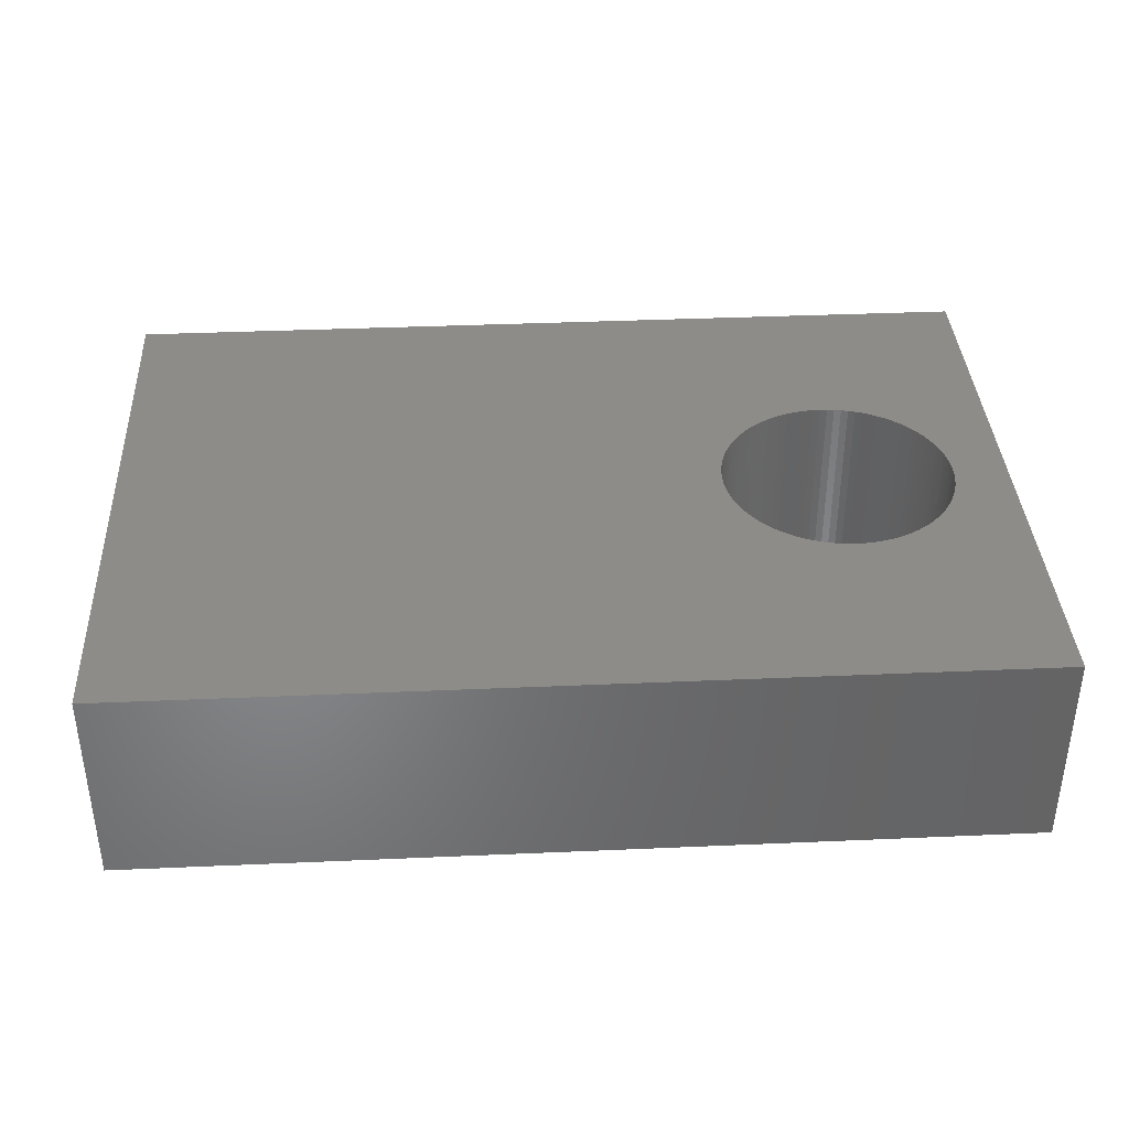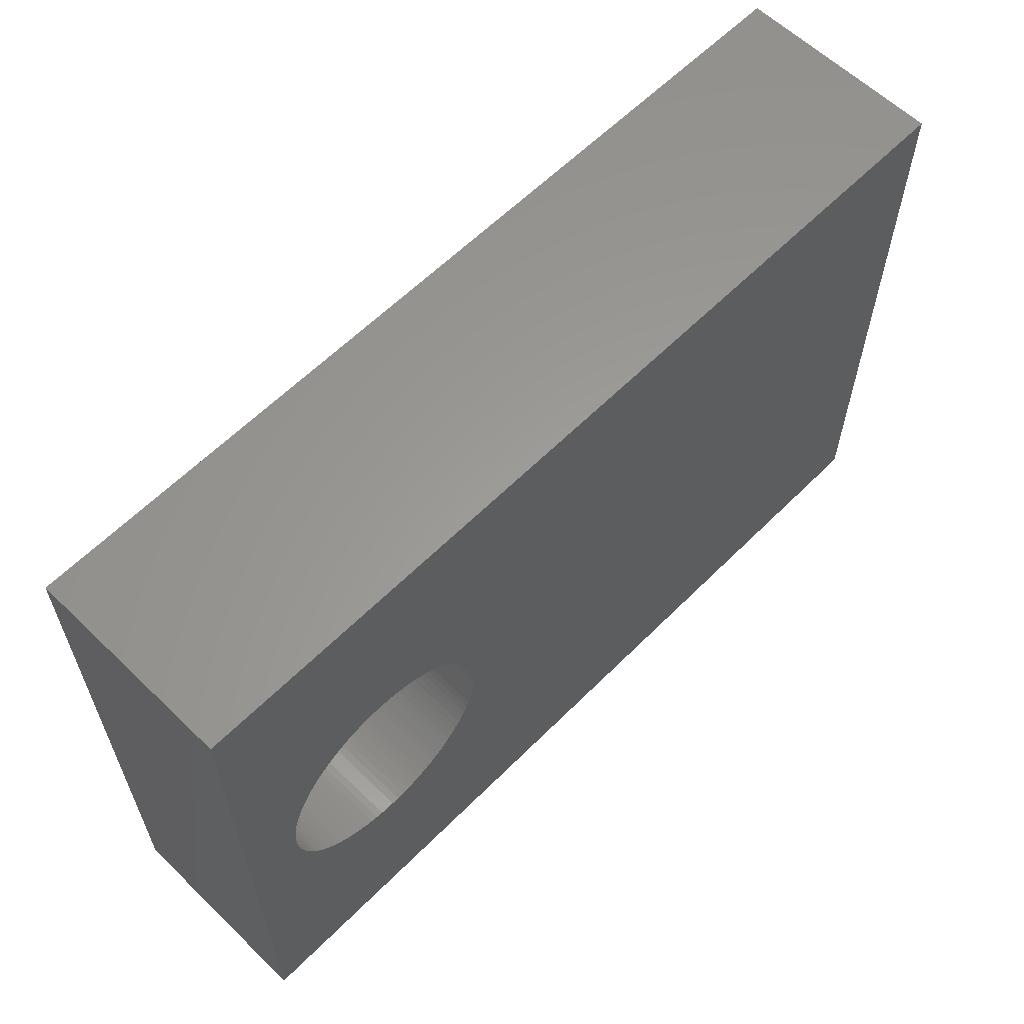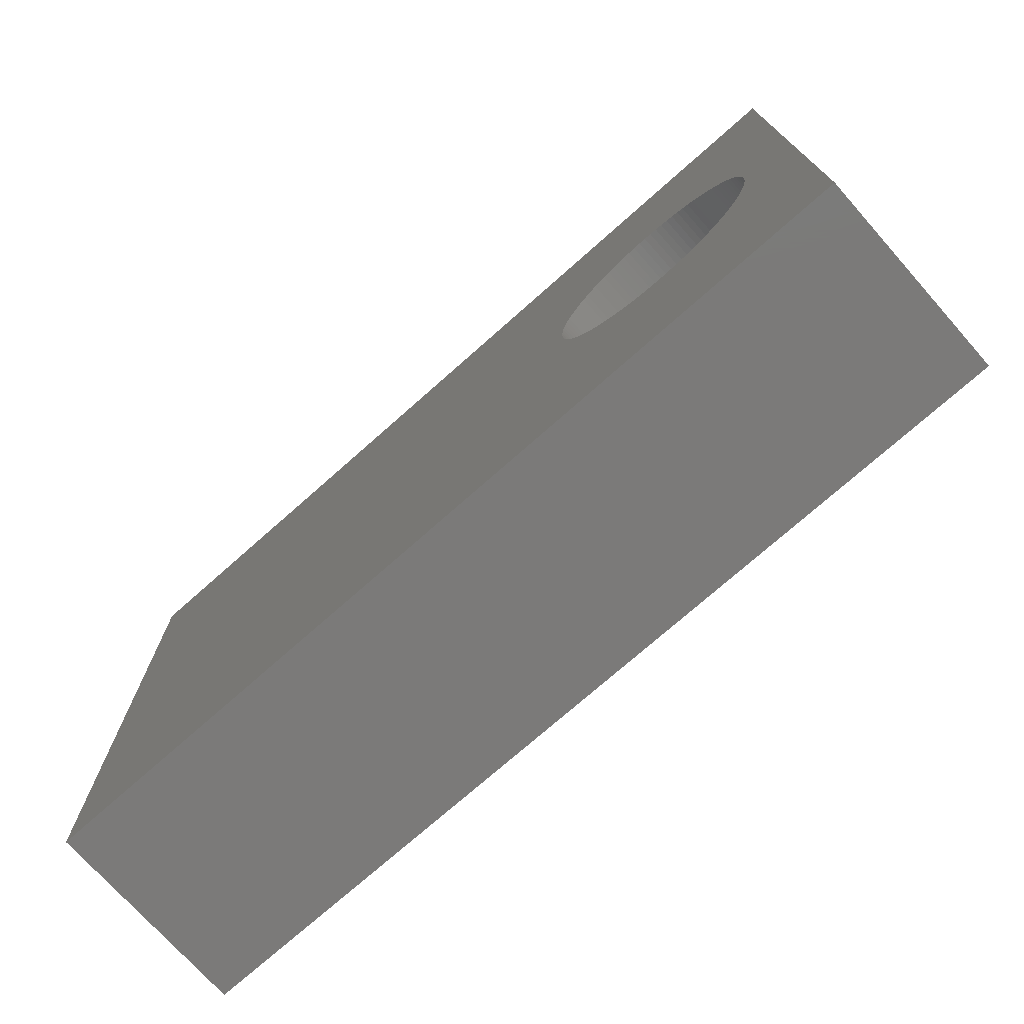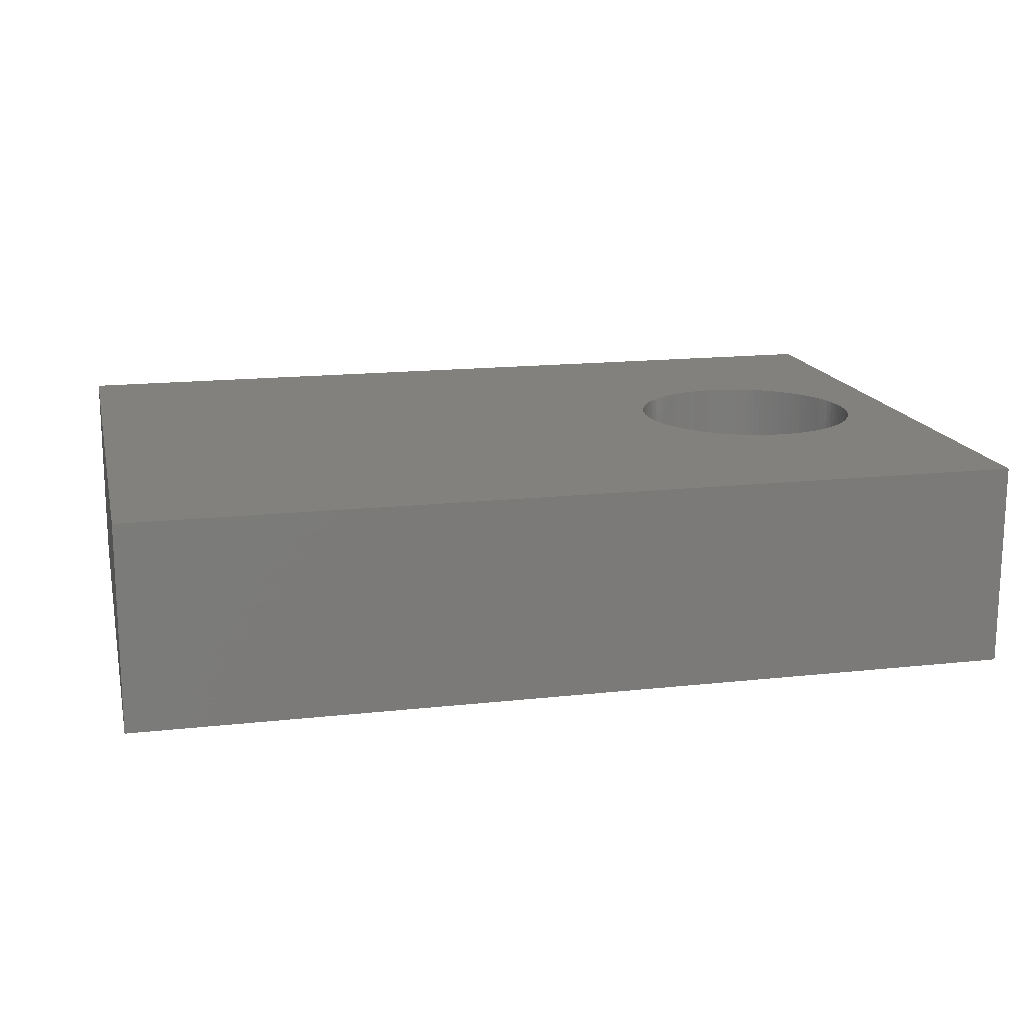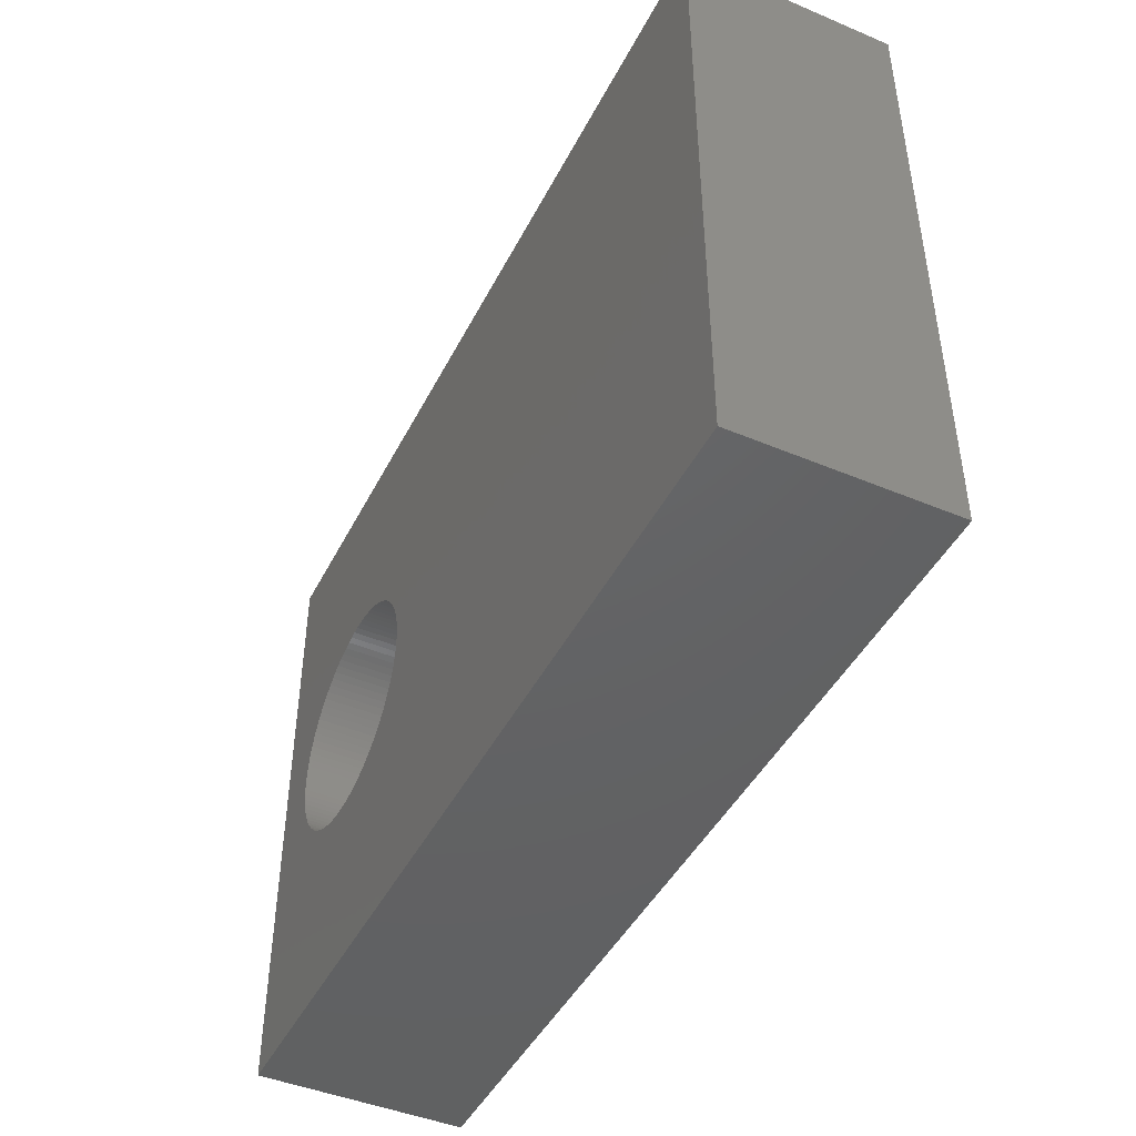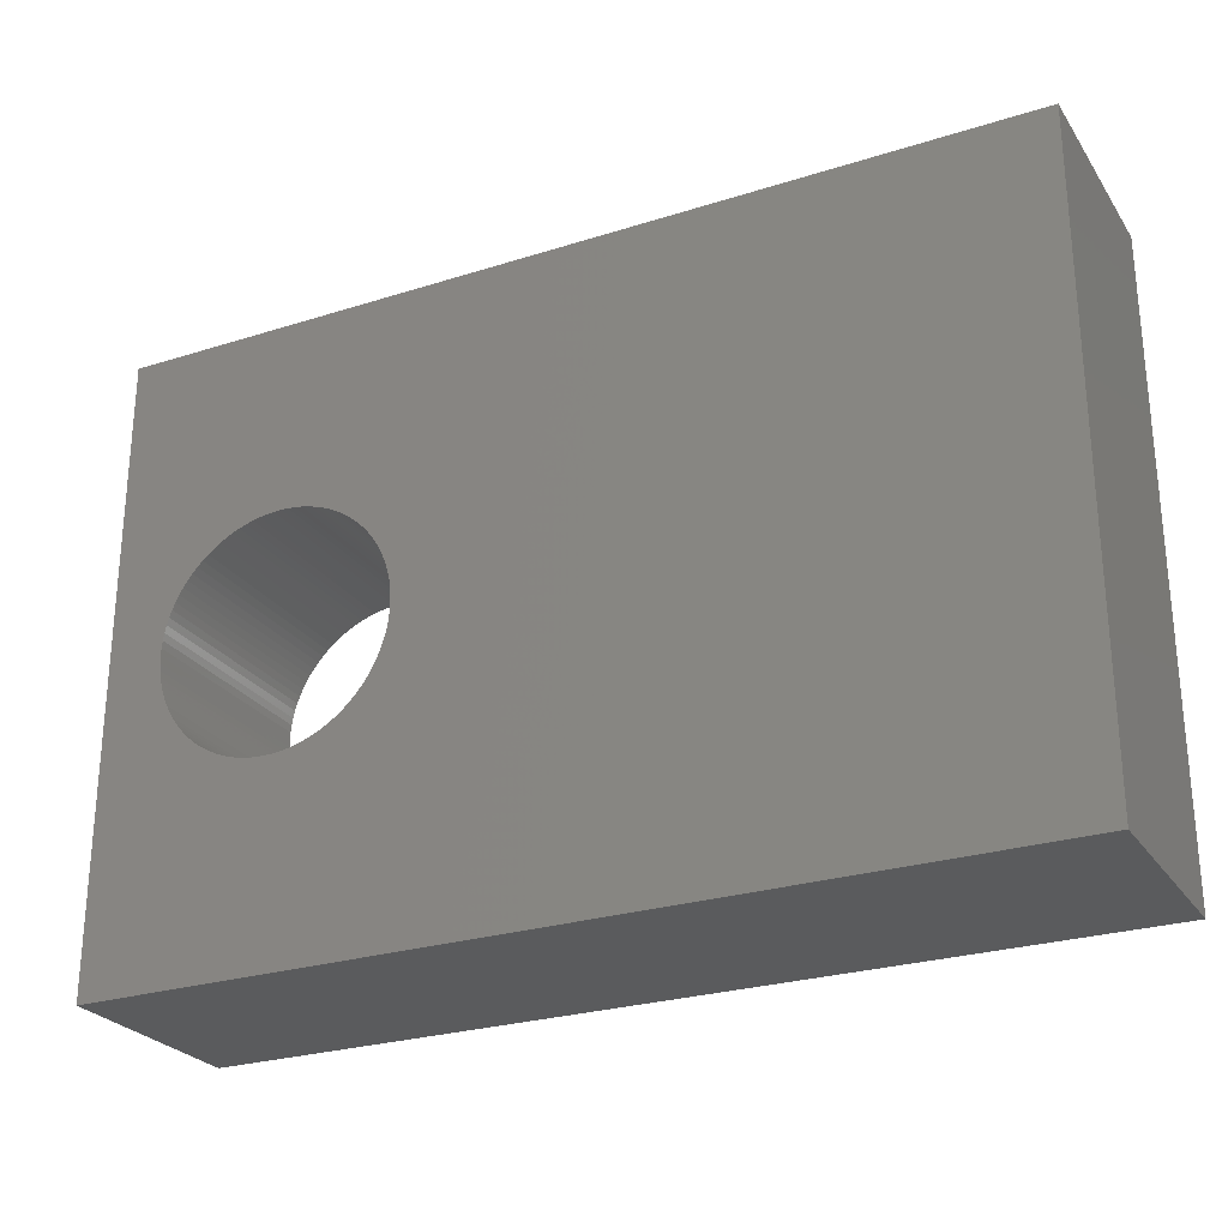
<metadata>
{"format":"stl","ext":"stl","renderer":"f3d","projection":"perspective","resolution":1024,"background":"white","views":[{"elev":37.5,"azim":-3.2,"up":"+Z"},{"elev":60.6,"azim":134.5,"up":"+Y"},{"elev":-73.6,"azim":41.6,"up":"+Y"},{"elev":15.9,"azim":-13.0,"up":"+Z"},{"elev":-45.0,"azim":-115.9,"up":"+Y"},{"elev":-26.3,"azim":-153.5,"up":"+Y"}]}
</metadata>
<code>
# stl→obj: 208 verts, 416 faces
v -6.5 -4.5 -1.5
v -6.5 4.5 1.5
v -6.5 4.5 -1.5
v -6.5 -4.5 1.5
v 6.5 4.5 1.5
v 5.7 0 1.5
v 6.5 -4.5 1.5
v 5.697 0.1067 1.5
v 5.687 0.2131 1.5
v 5.67 0.3185 1.5
v 5.647 0.4228 1.5
v 5.617 0.5253 1.5
v 5.581 0.6258 1.5
v 5.538 0.7238 1.5
v 5.49 0.819 1.5
v 5.435 0.9109 1.5
v 5.375 0.9992 1.5
v 5.31 1.084 1.5
v 5.239 1.164 1.5
v 5.164 1.239 1.5
v 5.084 1.31 1.5
v 4.999 1.375 1.5
v 4.911 1.435 1.5
v 4.819 1.49 1.5
v 4.724 1.538 1.5
v 4.626 1.581 1.5
v 4.525 1.617 1.5
v 4.423 1.647 1.5
v 4.319 1.67 1.5
v 4.213 1.687 1.5
v 4.107 1.697 1.5
v 4 1.7 1.5
v 3.893 1.697 1.5
v 3.787 1.687 1.5
v 3.681 1.67 1.5
v 3.577 1.647 1.5
v 3.475 1.617 1.5
v 3.374 1.581 1.5
v 3.276 1.538 1.5
v 3.181 1.49 1.5
v 3.089 1.435 1.5
v 3.001 1.375 1.5
v 2.916 1.31 1.5
v 2.303 0.1067 1.5
v 2.3 0 1.5
v 2.313 0.2131 1.5
v 2.33 0.3185 1.5
v 2.353 0.4228 1.5
v 2.383 0.5253 1.5
v 2.419 0.6258 1.5
v 2.462 0.7238 1.5
v 2.51 0.819 1.5
v 2.565 0.9109 1.5
v 2.625 0.9992 1.5
v 2.69 1.084 1.5
v 2.761 1.164 1.5
v 2.836 1.239 1.5
v 5.697 -0.1067 1.5
v 5.687 -0.2131 1.5
v 5.67 -0.3185 1.5
v 5.647 -0.4228 1.5
v 5.617 -0.5253 1.5
v 5.581 -0.6258 1.5
v 5.538 -0.7238 1.5
v 5.49 -0.819 1.5
v 5.435 -0.9109 1.5
v 5.375 -0.9992 1.5
v 5.31 -1.084 1.5
v 5.239 -1.164 1.5
v 5.164 -1.239 1.5
v 5.084 -1.31 1.5
v 4.999 -1.375 1.5
v 4.911 -1.435 1.5
v 4.819 -1.49 1.5
v 4.724 -1.538 1.5
v 4.626 -1.581 1.5
v 4.525 -1.617 1.5
v 4.423 -1.647 1.5
v 4.319 -1.67 1.5
v 4.213 -1.687 1.5
v 4.107 -1.697 1.5
v 4 -1.7 1.5
v 3.893 -1.697 1.5
v 3.787 -1.687 1.5
v 3.681 -1.67 1.5
v 3.577 -1.647 1.5
v 3.475 -1.617 1.5
v 3.374 -1.581 1.5
v 3.276 -1.538 1.5
v 3.181 -1.49 1.5
v 3.089 -1.435 1.5
v 3.001 -1.375 1.5
v 2.916 -1.31 1.5
v 2.836 -1.239 1.5
v 2.303 -0.1067 1.5
v 2.313 -0.2131 1.5
v 2.33 -0.3185 1.5
v 2.353 -0.4228 1.5
v 2.383 -0.5253 1.5
v 2.419 -0.6258 1.5
v 2.462 -0.7238 1.5
v 2.51 -0.819 1.5
v 2.565 -0.9109 1.5
v 2.625 -0.9992 1.5
v 2.69 -1.084 1.5
v 2.761 -1.164 1.5
v 6.5 4.5 -1.5
v 6.5 -4.5 -1.5
v 5.7 0 -1.5
v 5.697 -0.1067 -1.5
v 5.687 -0.2131 -1.5
v 5.67 -0.3185 -1.5
v 5.647 -0.4228 -1.5
v 5.617 -0.5253 -1.5
v 5.581 -0.6258 -1.5
v 5.538 -0.7238 -1.5
v 5.49 -0.819 -1.5
v 5.435 -0.9109 -1.5
v 5.375 -0.9992 -1.5
v 5.31 -1.084 -1.5
v 5.239 -1.164 -1.5
v 5.164 -1.239 -1.5
v 5.084 -1.31 -1.5
v 4.999 -1.375 -1.5
v 4.911 -1.435 -1.5
v 4.819 -1.49 -1.5
v 4.724 -1.538 -1.5
v 4.626 -1.581 -1.5
v 4.525 -1.617 -1.5
v 4.423 -1.647 -1.5
v 4.319 -1.67 -1.5
v 4.213 -1.687 -1.5
v 4.107 -1.697 -1.5
v 4 -1.7 -1.5
v 3.893 -1.697 -1.5
v 3.787 -1.687 -1.5
v 3.681 -1.67 -1.5
v 3.577 -1.647 -1.5
v 3.475 -1.617 -1.5
v 3.374 -1.581 -1.5
v 3.276 -1.538 -1.5
v 3.181 -1.49 -1.5
v 3.089 -1.435 -1.5
v 3.001 -1.375 -1.5
v 2.916 -1.31 -1.5
v 2.303 -0.1067 -1.5
v 2.3 0 -1.5
v 2.313 -0.2131 -1.5
v 2.33 -0.3185 -1.5
v 2.353 -0.4228 -1.5
v 2.383 -0.5253 -1.5
v 2.419 -0.6258 -1.5
v 2.462 -0.7238 -1.5
v 2.51 -0.819 -1.5
v 2.565 -0.9109 -1.5
v 2.625 -0.9992 -1.5
v 2.69 -1.084 -1.5
v 2.761 -1.164 -1.5
v 2.836 -1.239 -1.5
v 5.697 0.1067 -1.5
v 5.687 0.2131 -1.5
v 5.67 0.3185 -1.5
v 5.647 0.4228 -1.5
v 5.617 0.5253 -1.5
v 5.581 0.6258 -1.5
v 5.538 0.7238 -1.5
v 5.49 0.819 -1.5
v 5.435 0.9109 -1.5
v 5.375 0.9992 -1.5
v 5.31 1.084 -1.5
v 5.239 1.164 -1.5
v 5.164 1.239 -1.5
v 5.084 1.31 -1.5
v 4.999 1.375 -1.5
v 4.911 1.435 -1.5
v 4.819 1.49 -1.5
v 4.724 1.538 -1.5
v 4.626 1.581 -1.5
v 4.525 1.617 -1.5
v 4.423 1.647 -1.5
v 4.319 1.67 -1.5
v 4.213 1.687 -1.5
v 4.107 1.697 -1.5
v 4 1.7 -1.5
v 3.893 1.697 -1.5
v 3.787 1.687 -1.5
v 3.681 1.67 -1.5
v 3.577 1.647 -1.5
v 3.475 1.617 -1.5
v 3.374 1.581 -1.5
v 3.276 1.538 -1.5
v 3.181 1.49 -1.5
v 3.089 1.435 -1.5
v 3.001 1.375 -1.5
v 2.916 1.31 -1.5
v 2.836 1.239 -1.5
v 2.303 0.1067 -1.5
v 2.313 0.2131 -1.5
v 2.33 0.3185 -1.5
v 2.353 0.4228 -1.5
v 2.383 0.5253 -1.5
v 2.419 0.6258 -1.5
v 2.462 0.7238 -1.5
v 2.51 0.819 -1.5
v 2.565 0.9109 -1.5
v 2.625 0.9992 -1.5
v 2.69 1.084 -1.5
v 2.761 1.164 -1.5
f 1 2 3
f 2 1 4
f 5 6 7
f 5 8 6
f 5 9 8
f 5 10 9
f 5 11 10
f 5 12 11
f 5 13 12
f 5 14 13
f 5 15 14
f 5 16 15
f 5 17 16
f 5 18 17
f 5 19 18
f 5 20 19
f 5 21 20
f 5 22 21
f 5 23 22
f 5 24 23
f 5 25 24
f 5 26 25
f 5 27 26
f 5 28 27
f 5 29 28
f 5 30 29
f 5 31 30
f 5 32 31
f 5 33 32
f 5 34 33
f 5 35 34
f 5 36 35
f 5 37 36
f 5 38 37
f 5 39 38
f 2 39 5
f 39 2 40
f 40 2 41
f 41 2 42
f 42 2 43
f 44 2 45
f 46 2 44
f 47 2 46
f 48 2 47
f 49 2 48
f 50 2 49
f 51 2 50
f 52 2 51
f 53 2 52
f 54 2 53
f 55 2 54
f 56 2 55
f 57 2 56
f 43 2 57
f 58 7 6
f 59 7 58
f 60 7 59
f 61 7 60
f 62 7 61
f 63 7 62
f 64 7 63
f 65 7 64
f 66 7 65
f 67 7 66
f 68 7 67
f 69 7 68
f 70 7 69
f 71 7 70
f 72 7 71
f 73 7 72
f 74 7 73
f 75 7 74
f 76 7 75
f 77 7 76
f 78 7 77
f 79 7 78
f 80 7 79
f 81 7 80
f 82 7 81
f 83 7 82
f 84 7 83
f 85 7 84
f 86 7 85
f 87 7 86
f 88 7 87
f 89 7 88
f 4 89 90
f 4 90 91
f 4 91 92
f 4 92 93
f 4 93 94
f 4 45 2
f 45 4 95
f 95 4 96
f 96 4 97
f 97 4 98
f 98 4 99
f 99 4 100
f 100 4 101
f 101 4 102
f 102 4 103
f 103 4 104
f 104 4 105
f 105 4 106
f 106 4 94
f 89 4 7
f 7 107 5
f 107 7 108
f 108 109 107
f 108 110 109
f 108 111 110
f 108 112 111
f 108 113 112
f 108 114 113
f 108 115 114
f 108 116 115
f 108 117 116
f 108 118 117
f 108 119 118
f 108 120 119
f 108 121 120
f 108 122 121
f 108 123 122
f 108 124 123
f 108 125 124
f 108 126 125
f 108 127 126
f 108 128 127
f 108 129 128
f 108 130 129
f 108 131 130
f 108 132 131
f 108 133 132
f 108 134 133
f 108 135 134
f 108 136 135
f 108 137 136
f 108 138 137
f 108 139 138
f 108 140 139
f 108 141 140
f 1 141 108
f 141 1 142
f 142 1 143
f 143 1 144
f 144 1 145
f 146 1 147
f 148 1 146
f 149 1 148
f 150 1 149
f 151 1 150
f 152 1 151
f 153 1 152
f 154 1 153
f 155 1 154
f 156 1 155
f 157 1 156
f 158 1 157
f 159 1 158
f 145 1 159
f 160 107 109
f 161 107 160
f 162 107 161
f 163 107 162
f 164 107 163
f 165 107 164
f 166 107 165
f 167 107 166
f 168 107 167
f 169 107 168
f 170 107 169
f 171 107 170
f 172 107 171
f 173 107 172
f 174 107 173
f 175 107 174
f 176 107 175
f 177 107 176
f 178 107 177
f 179 107 178
f 180 107 179
f 181 107 180
f 182 107 181
f 183 107 182
f 184 107 183
f 185 107 184
f 186 107 185
f 187 107 186
f 188 107 187
f 189 107 188
f 190 107 189
f 191 107 190
f 3 191 192
f 3 192 193
f 3 193 194
f 3 194 195
f 3 195 196
f 3 147 1
f 147 3 197
f 197 3 198
f 198 3 199
f 199 3 200
f 200 3 201
f 201 3 202
f 202 3 203
f 203 3 204
f 204 3 205
f 205 3 206
f 206 3 207
f 207 3 208
f 208 3 196
f 191 3 107
f 1 7 4
f 7 1 108
f 107 2 5
f 2 107 3
f 109 8 160
f 8 109 6
f 45 197 44
f 197 45 147
f 184 31 32
f 31 184 183
f 134 83 82
f 83 134 135
f 106 157 105
f 157 106 158
f 171 20 172
f 20 171 19
f 196 43 57
f 43 196 195
f 190 37 38
f 37 190 189
f 100 151 99
f 151 100 152
f 165 14 166
f 14 165 13
f 178 25 26
f 25 178 177
f 175 22 23
f 22 175 174
f 50 203 51
f 203 50 202
f 187 34 35
f 34 187 186
f 162 11 163
f 11 162 10
f 160 9 161
f 9 160 8
f 168 17 169
f 17 168 16
f 166 15 167
f 15 166 14
f 181 28 29
f 28 181 180
f 182 29 30
f 29 182 181
f 176 23 24
f 23 176 175
f 174 21 22
f 21 174 173
f 47 200 48
f 200 47 199
f 53 206 54
f 206 53 205
f 52 205 53
f 205 52 204
f 46 199 47
f 199 46 198
f 193 40 41
f 40 193 192
f 194 41 42
f 41 194 193
f 188 35 36
f 35 188 187
f 186 33 34
f 33 186 185
f 130 79 78
f 79 130 131
f 118 65 117
f 65 118 66
f 112 59 111
f 59 112 60
f 111 58 110
f 58 111 59
f 143 92 91
f 92 143 144
f 142 91 90
f 91 142 143
f 136 85 84
f 85 136 137
f 104 155 103
f 155 104 156
f 98 149 97
f 149 98 150
f 161 10 162
f 10 161 9
f 164 13 165
f 13 164 12
f 163 12 164
f 12 163 11
f 169 18 170
f 18 169 17
f 170 19 171
f 19 170 18
f 167 16 168
f 16 167 15
f 180 27 28
f 27 180 179
f 179 26 27
f 26 179 178
f 183 30 31
f 30 183 182
f 177 24 25
f 24 177 176
f 173 20 21
f 20 173 172
f 55 208 56
f 208 55 207
f 56 196 57
f 196 56 208
f 54 207 55
f 207 54 206
f 51 204 52
f 204 51 203
f 48 201 49
f 201 48 200
f 49 202 50
f 202 49 201
f 44 198 46
f 198 44 197
f 192 39 40
f 39 192 191
f 191 38 39
f 38 191 190
f 195 42 43
f 42 195 194
f 189 36 37
f 36 189 188
f 185 32 33
f 32 185 184
f 110 6 109
f 6 110 58
f 133 82 81
f 82 133 134
f 131 80 79
f 80 131 132
f 129 78 77
f 78 129 130
f 124 73 72
f 73 124 125
f 122 71 70
f 71 122 123
f 125 74 73
f 74 125 126
f 127 76 75
f 76 127 128
f 121 68 120
f 68 121 69
f 119 66 118
f 66 119 67
f 117 64 116
f 64 117 65
f 115 62 114
f 62 115 63
f 113 60 112
f 60 113 61
f 94 158 106
f 158 94 159
f 144 93 92
f 93 144 145
f 141 90 89
f 90 141 142
f 139 88 87
f 88 139 140
f 137 86 85
f 86 137 138
f 135 84 83
f 84 135 136
f 101 152 100
f 152 101 153
f 103 154 102
f 154 103 155
f 105 156 104
f 156 105 157
f 99 150 98
f 150 99 151
f 97 148 96
f 148 97 149
f 95 147 45
f 147 95 146
f 132 81 80
f 81 132 133
f 128 77 76
f 77 128 129
f 123 72 71
f 72 123 124
f 122 69 121
f 69 122 70
f 126 75 74
f 75 126 127
f 120 67 119
f 67 120 68
f 116 63 115
f 63 116 64
f 114 61 113
f 61 114 62
f 145 94 93
f 94 145 159
f 140 89 88
f 89 140 141
f 138 87 86
f 87 138 139
f 102 153 101
f 153 102 154
f 96 146 95
f 146 96 148

</code>
